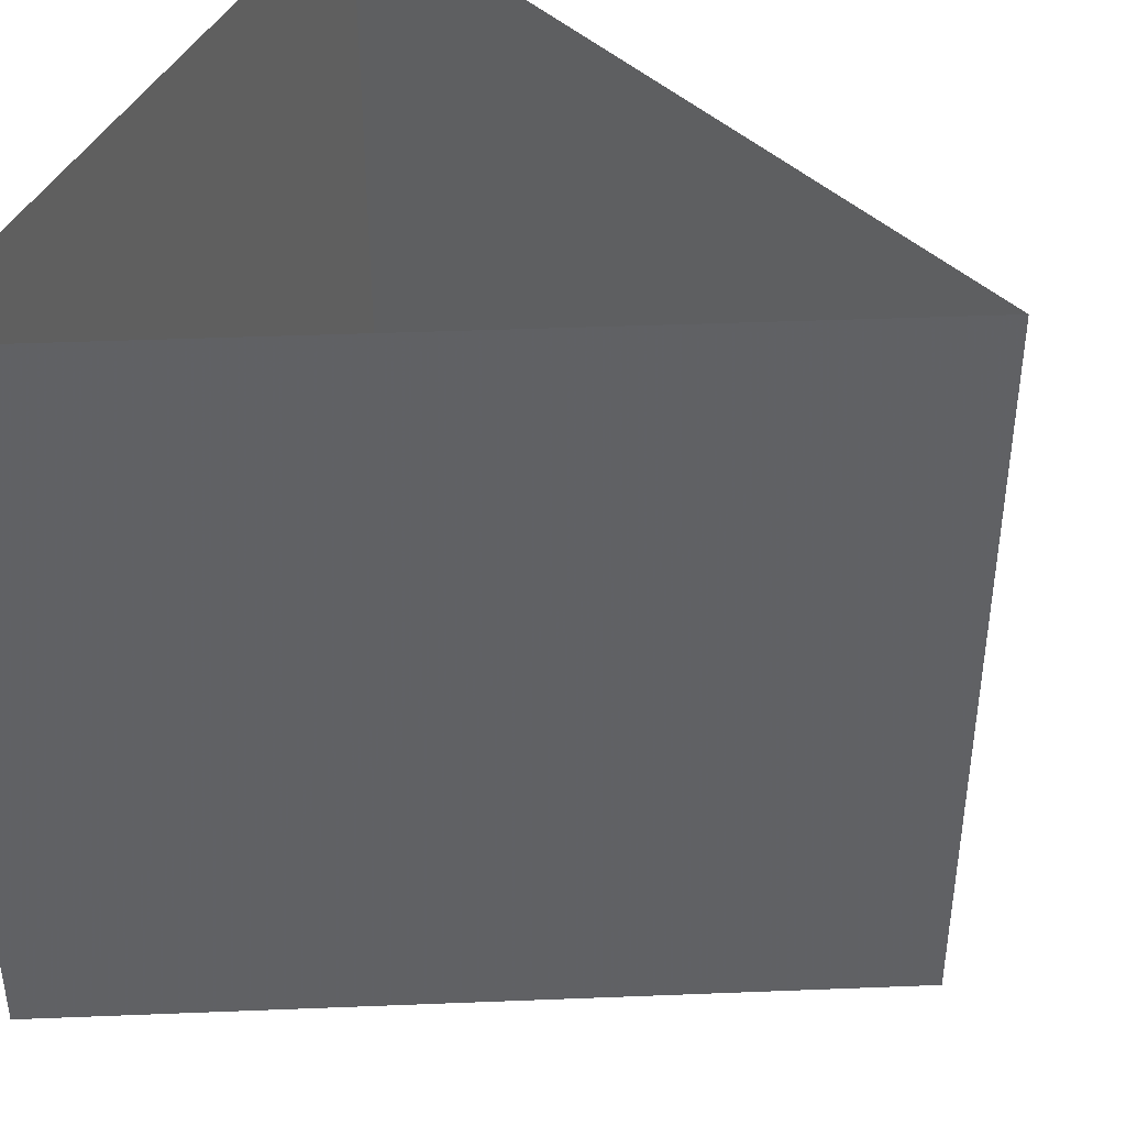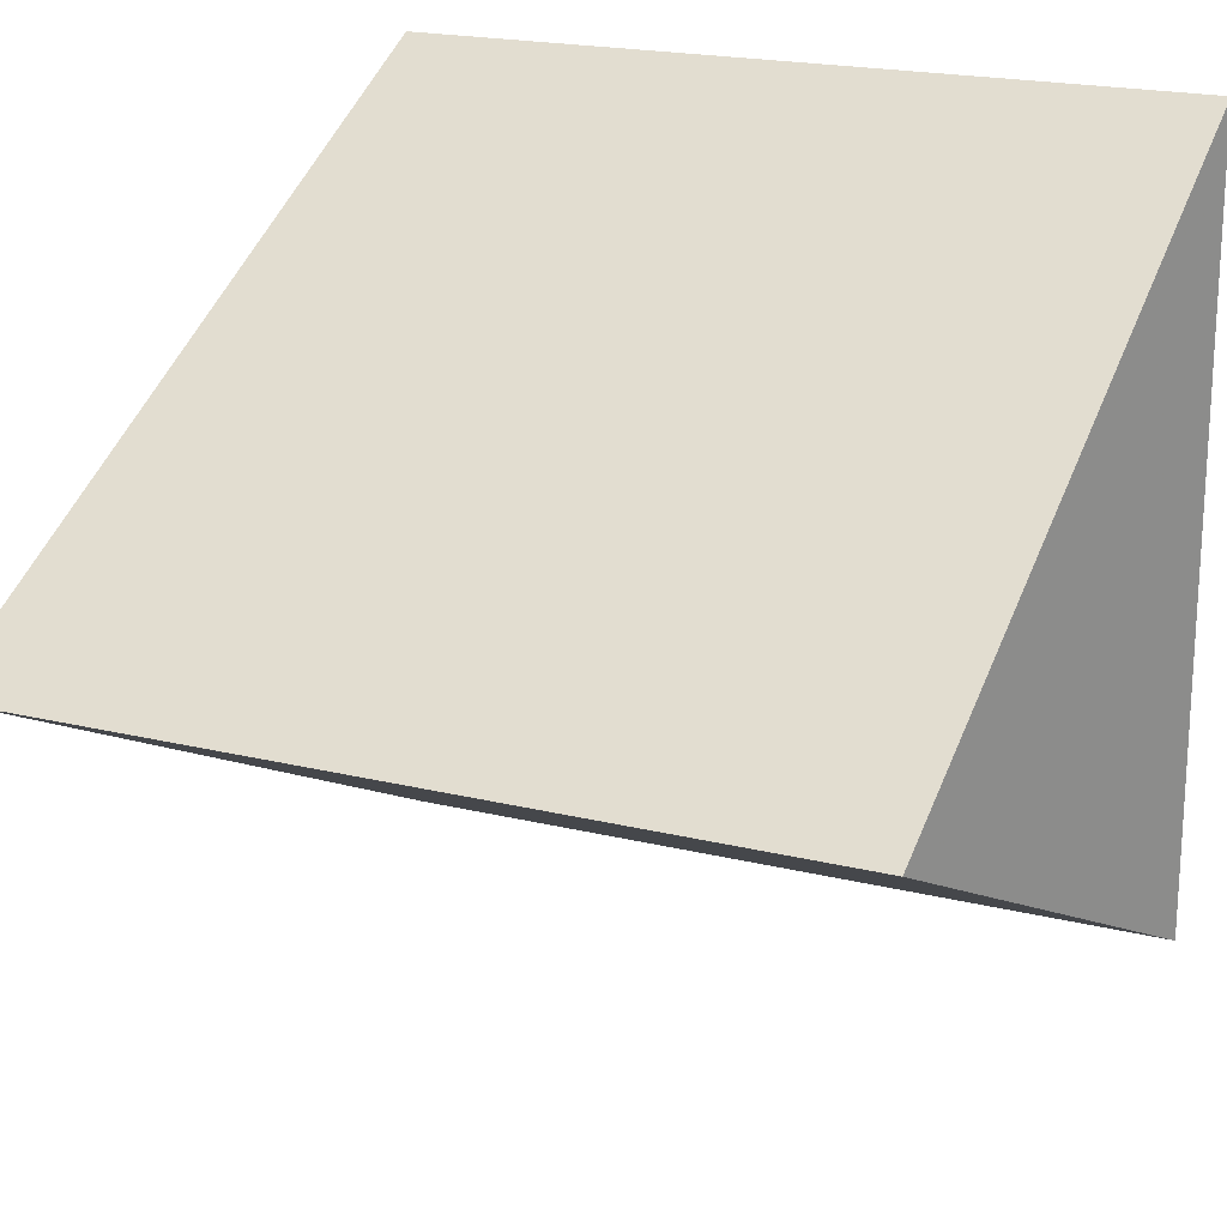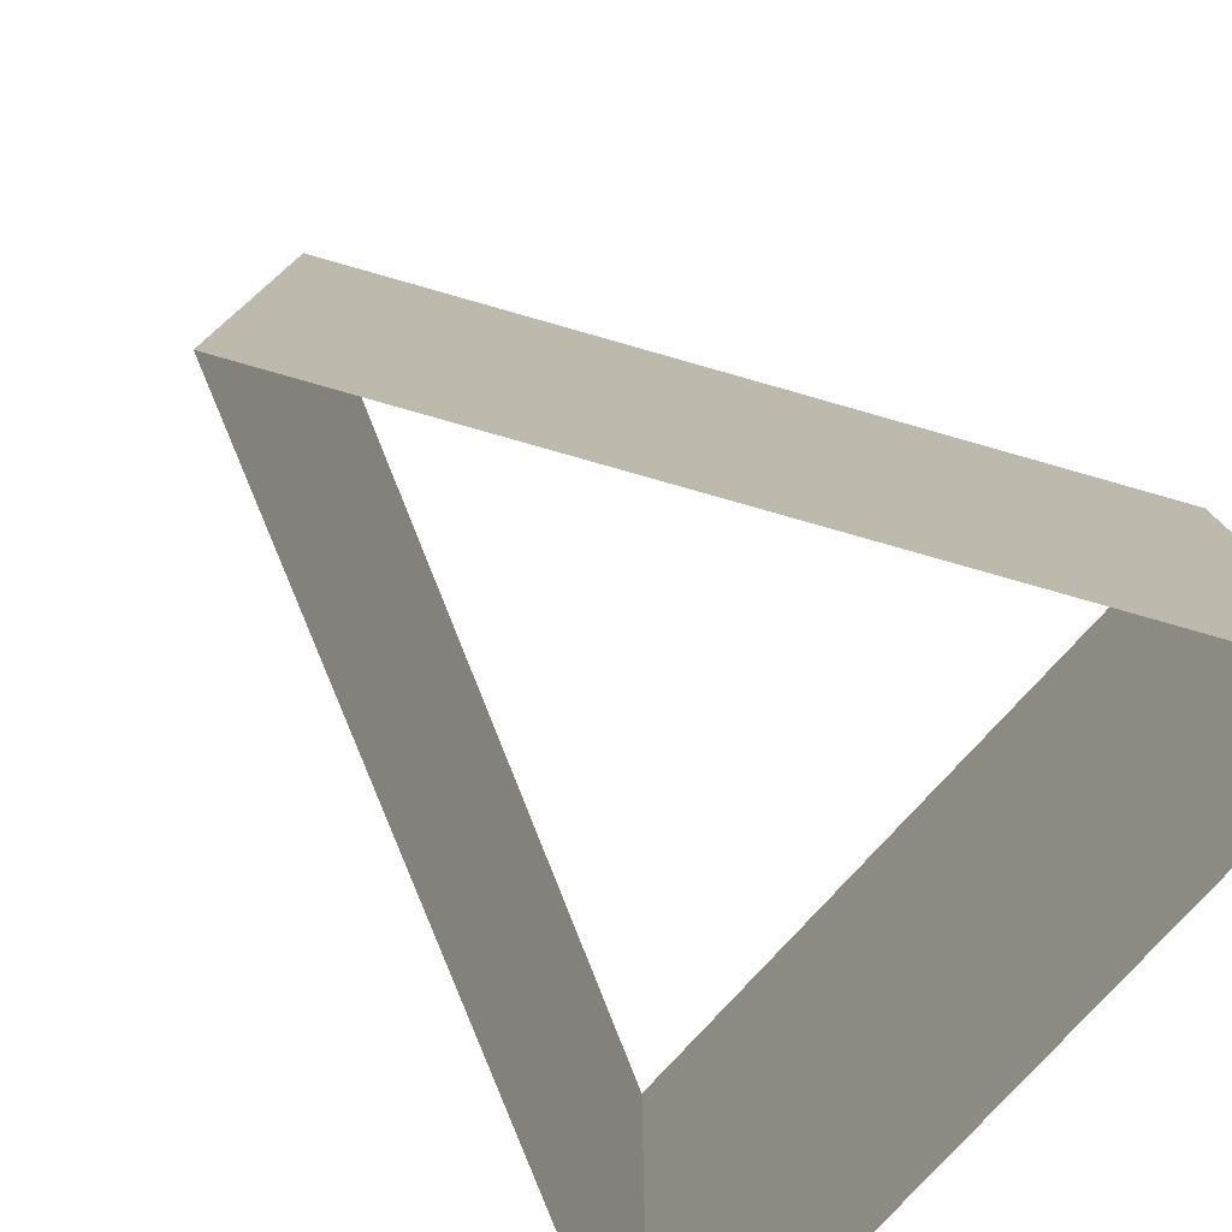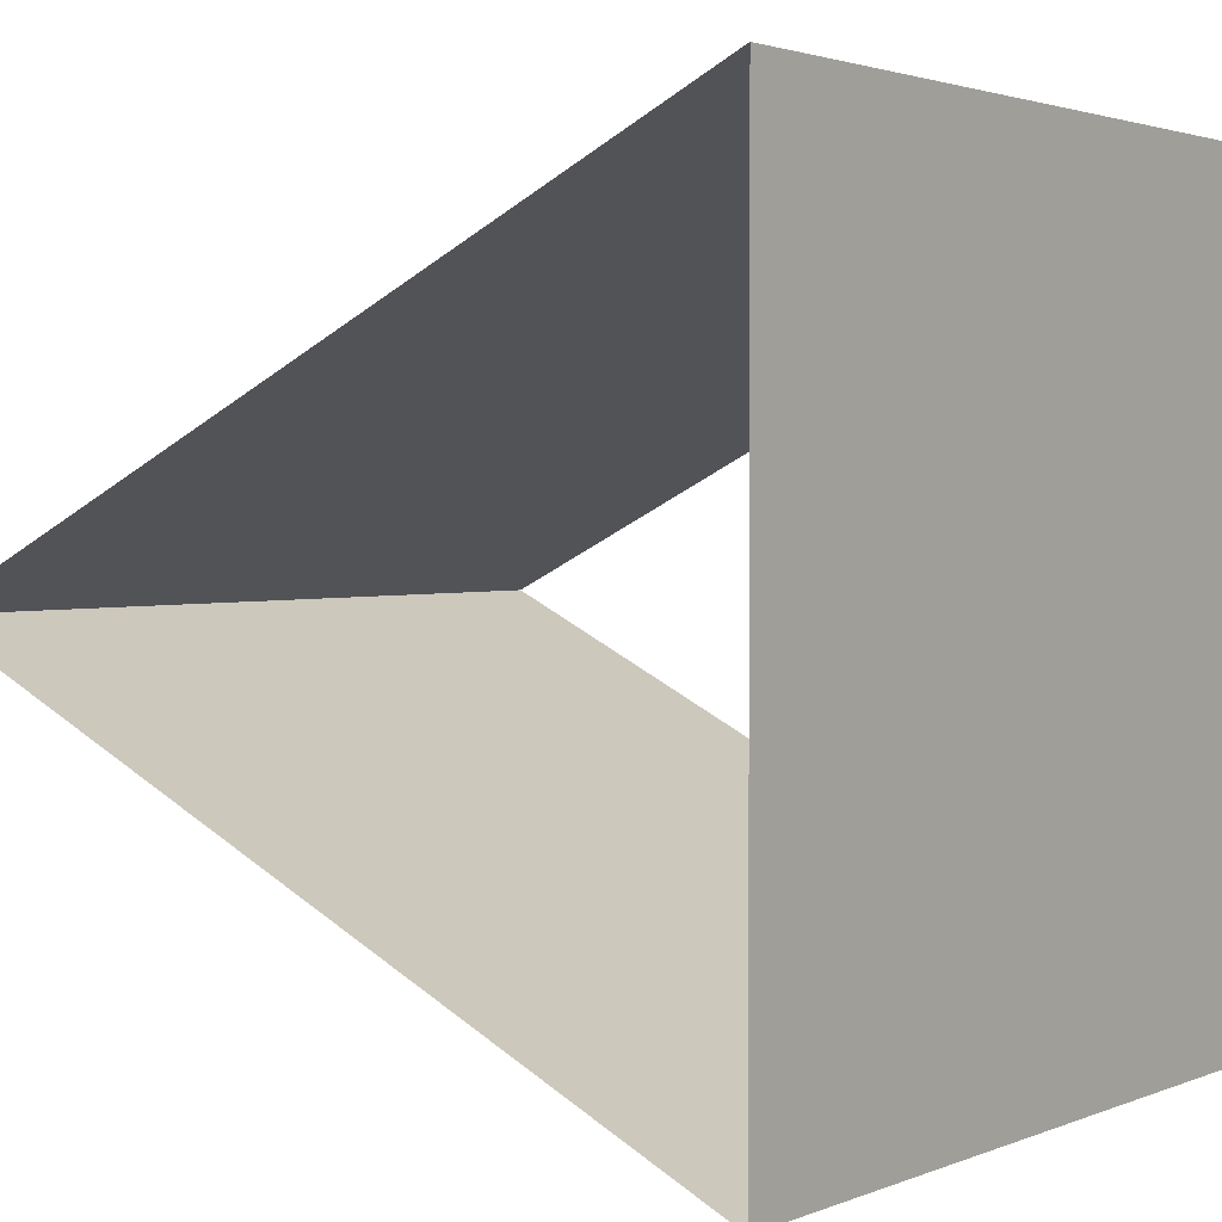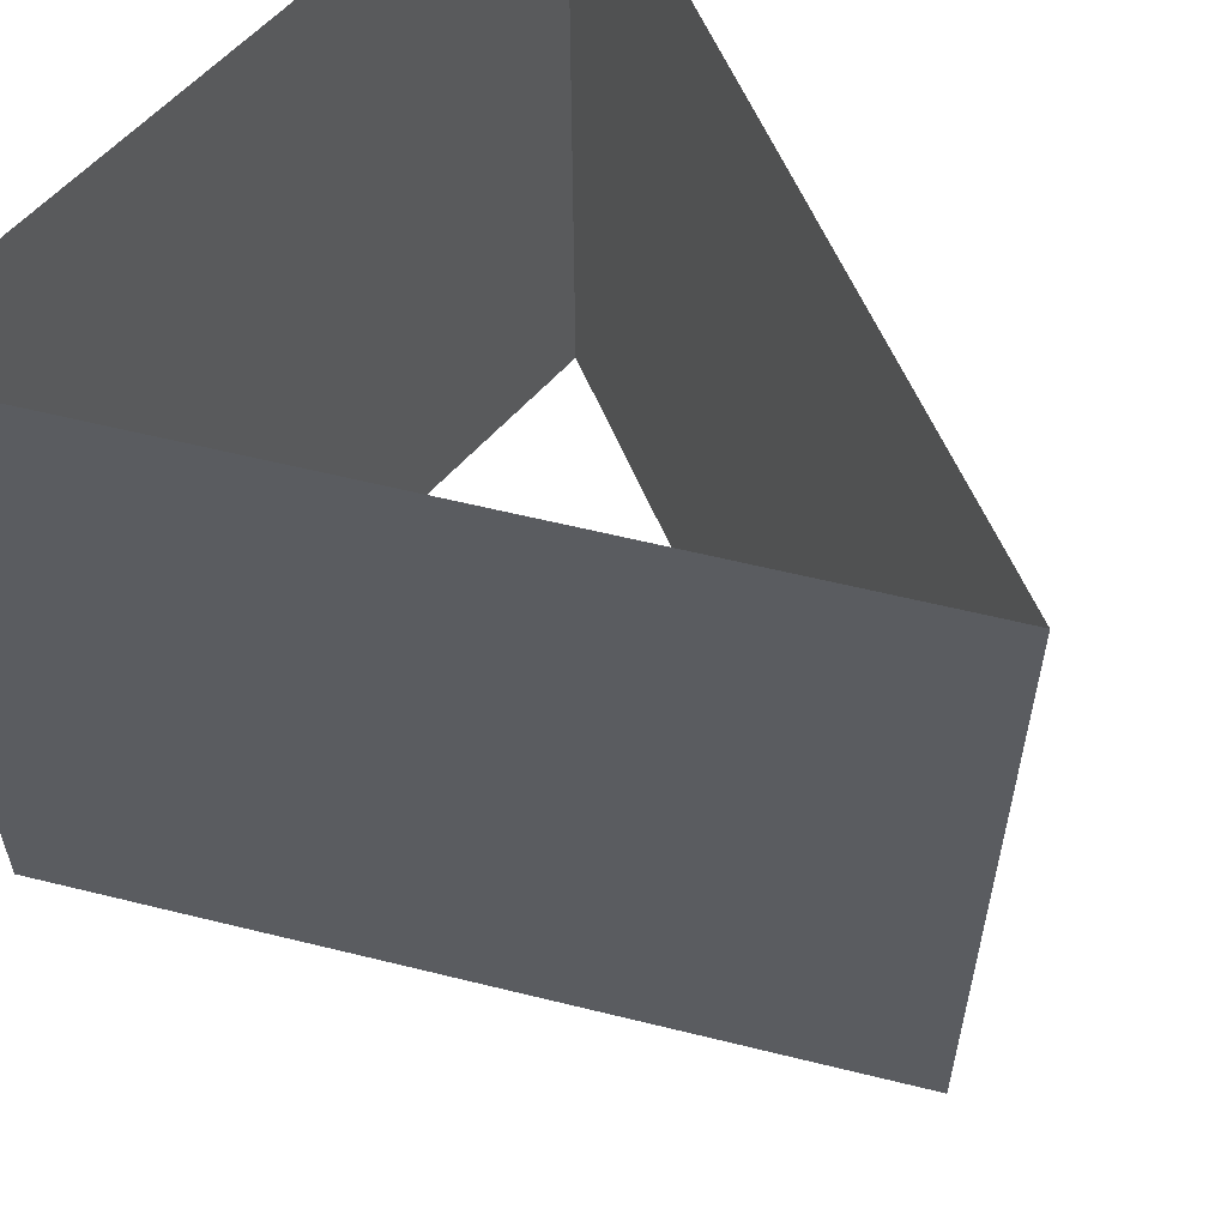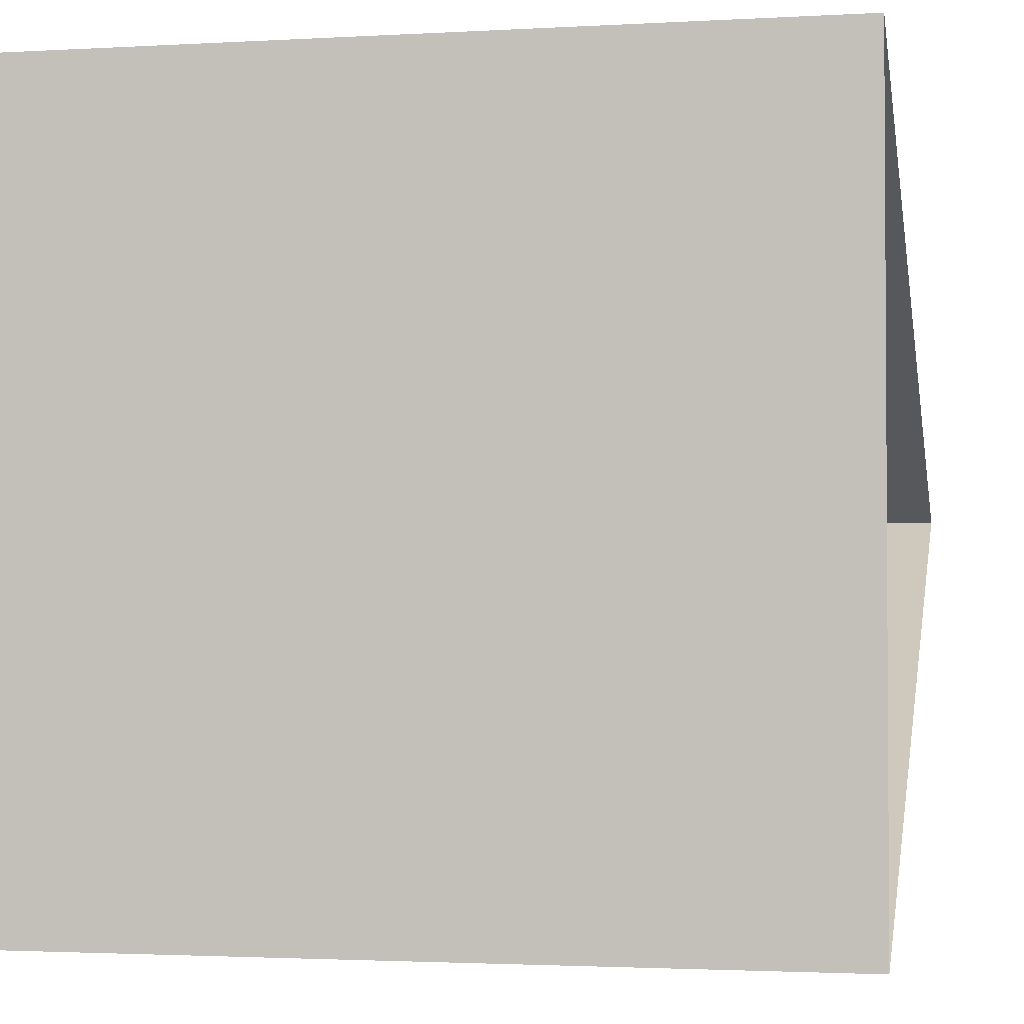
<metadata>
{"format":"obj","ext":"obj","renderer":"f3d","projection":"perspective","resolution":1024,"background":"white","views":[{"elev":41.1,"azim":-156.2,"up":"+Z"},{"elev":19.9,"azim":-65.5,"up":"+Y"},{"elev":-78.7,"azim":-42.4,"up":"+Z"},{"elev":2.2,"azim":35.6,"up":"+Y"},{"elev":58.0,"azim":-139.0,"up":"+Z"},{"elev":-2.2,"azim":101.6,"up":"+Y"}]}
</metadata>
<code>
v 0.5 -0.5 0.5
v 0.5 0.5 0.5
v 0.5 0.5 -0.5
v 0.5 -0.5 -0.5
v -0.5 0 0.5
v -0.5 0 -0.5
f 5 2 3 6
f 6 4 1 5
f 1 4 3 2
v 0.5 -0.5 0.5
v 0.5 0.5 0.5
v 0.5 0.5 -0.5
v 0.5 -0.5 -0.5
v -0.5 0 0.5
v -0.5 0 -0.5
f 11 8 9 12
f 12 10 7 11
f 7 10 9 8

</code>
